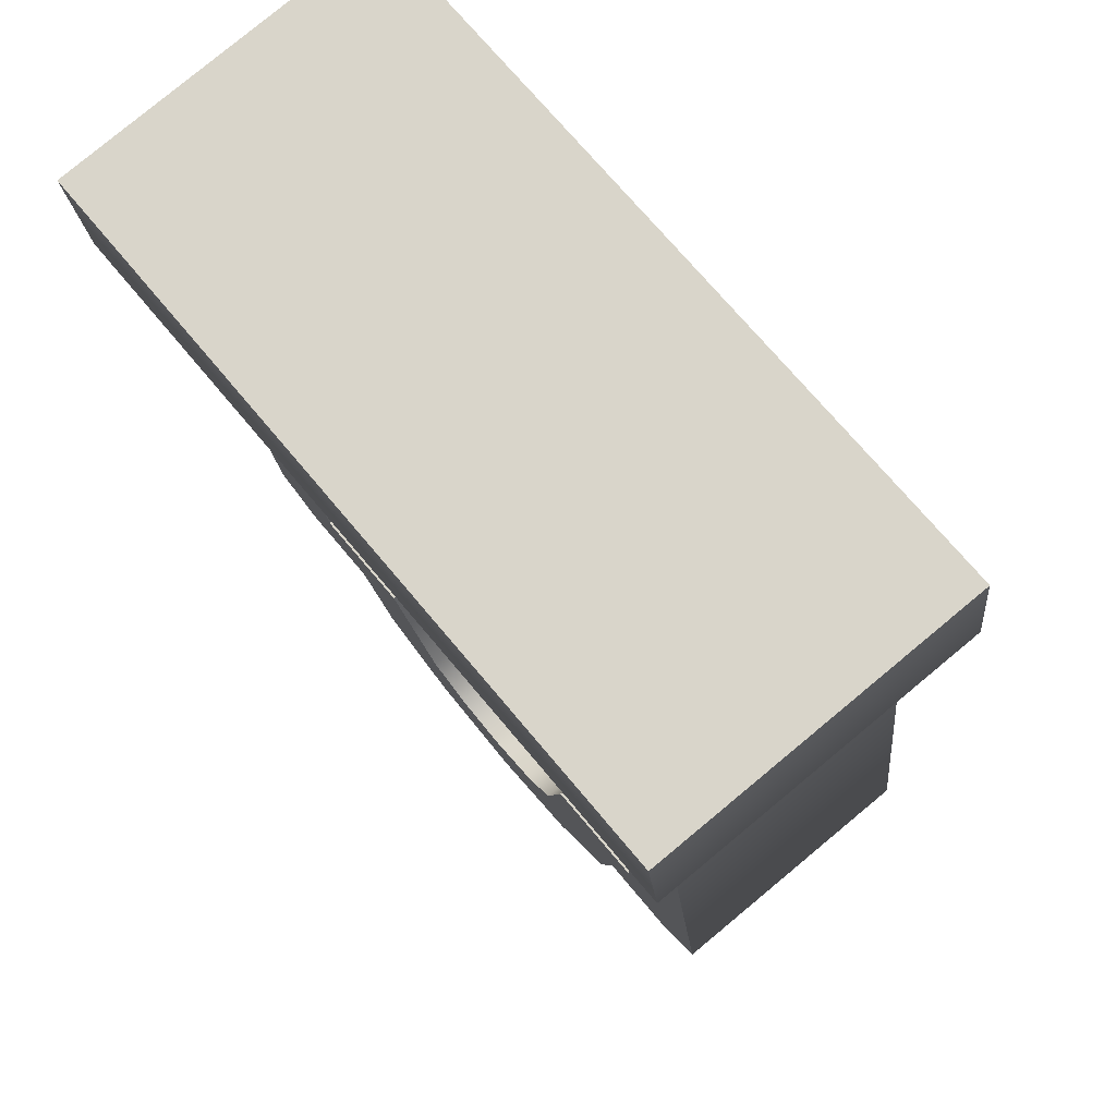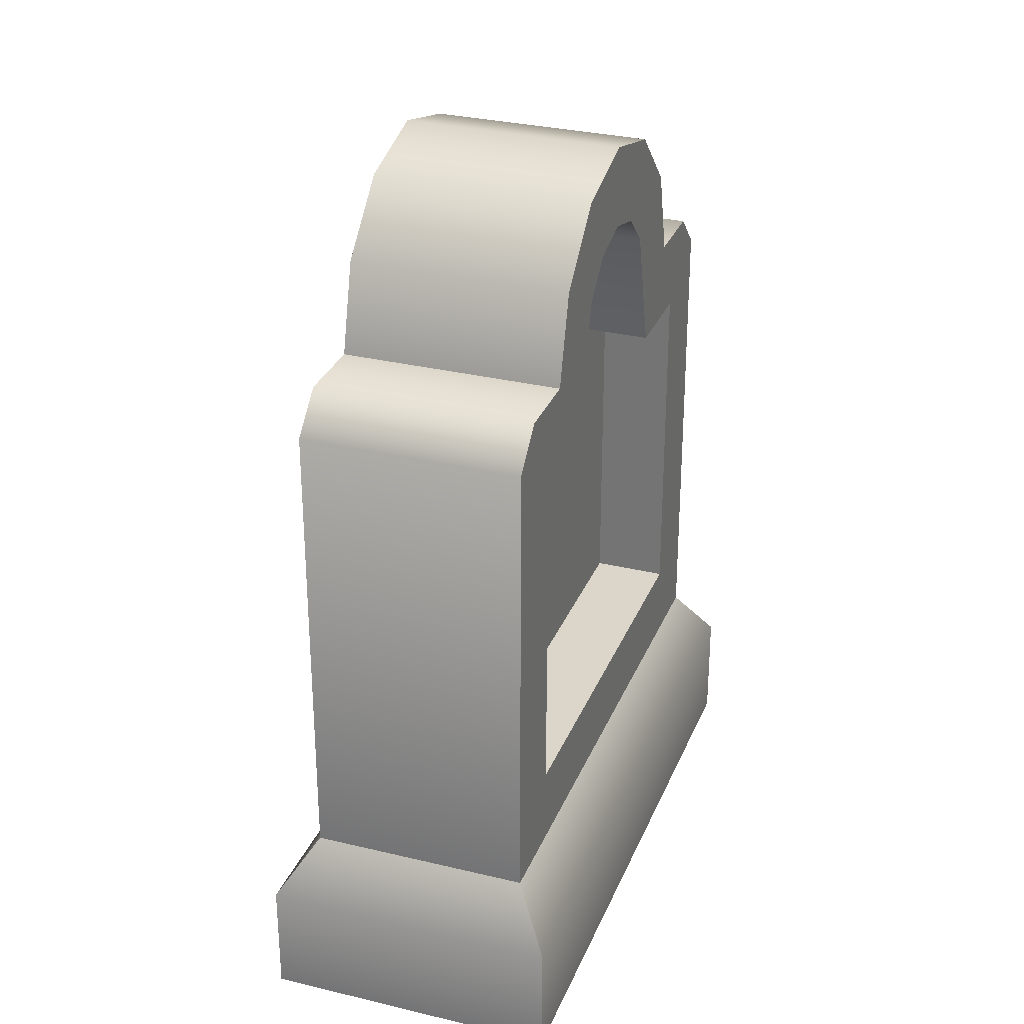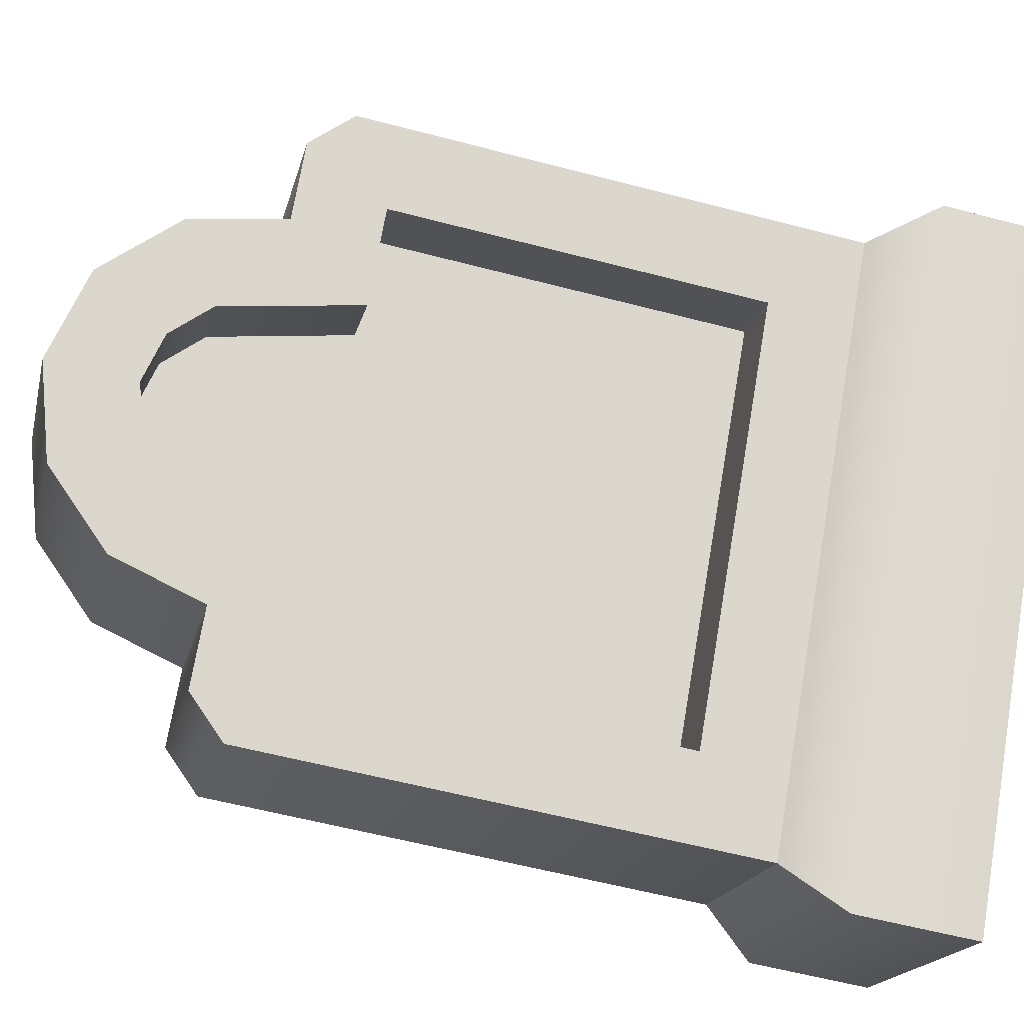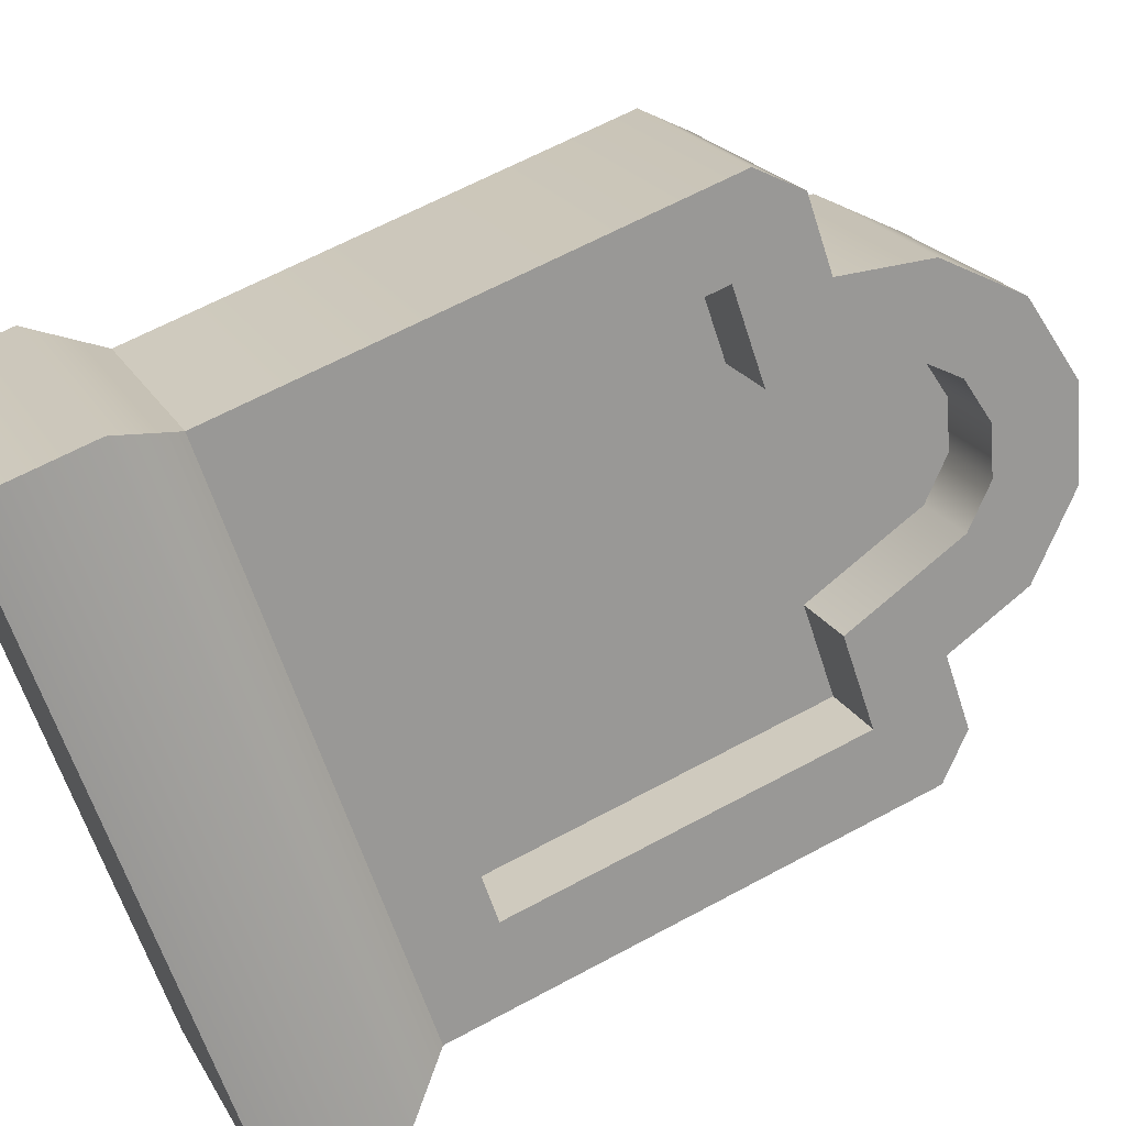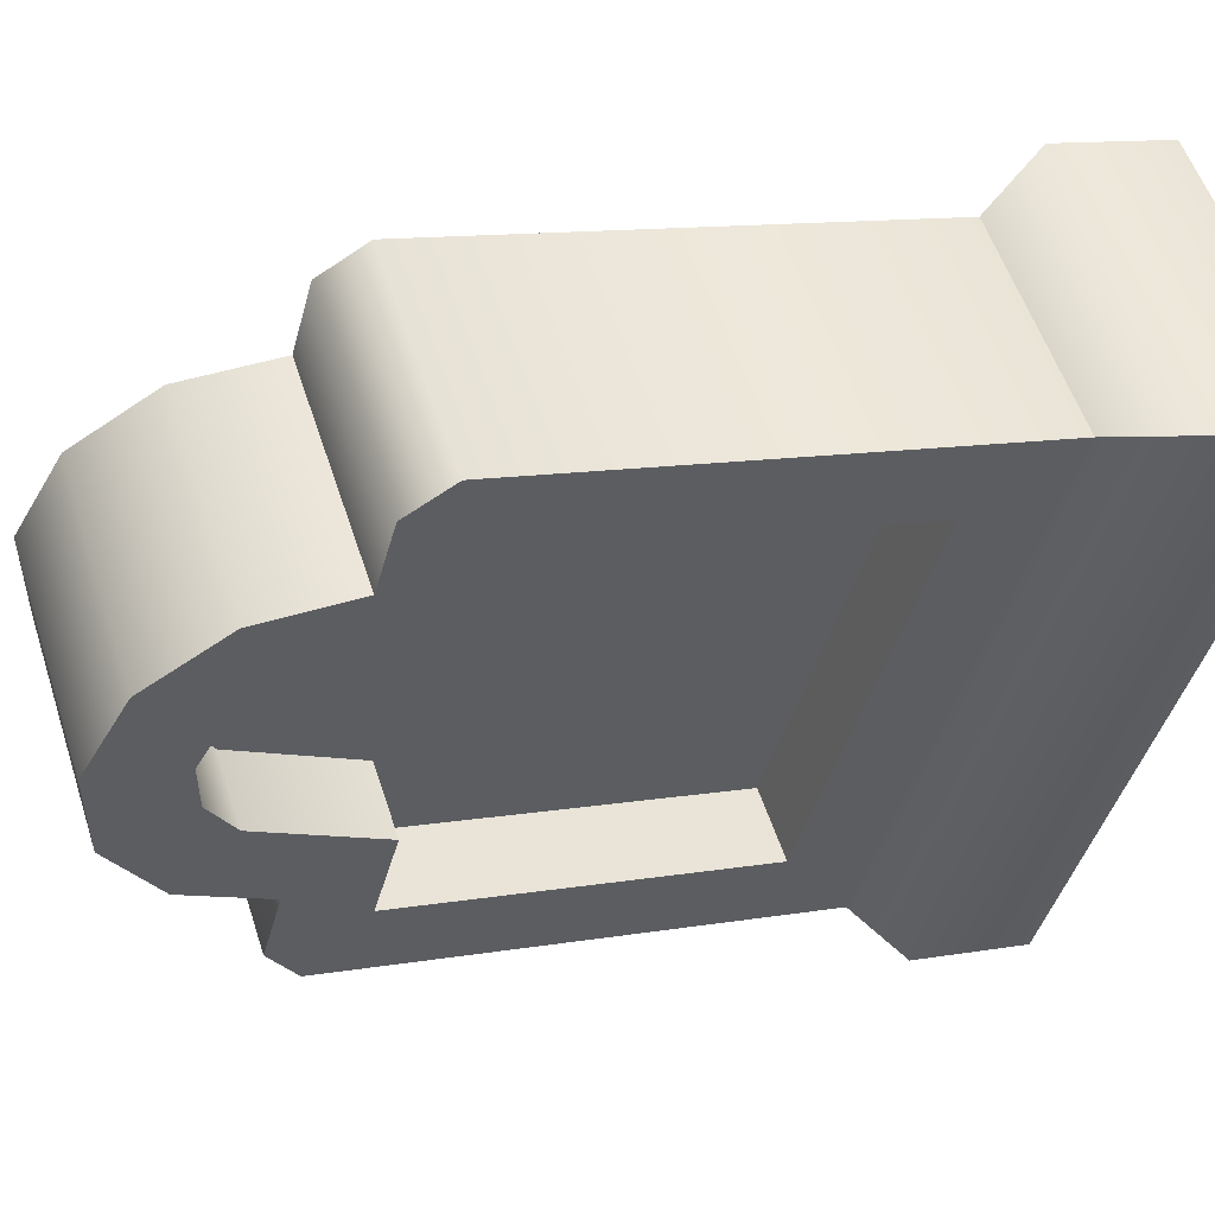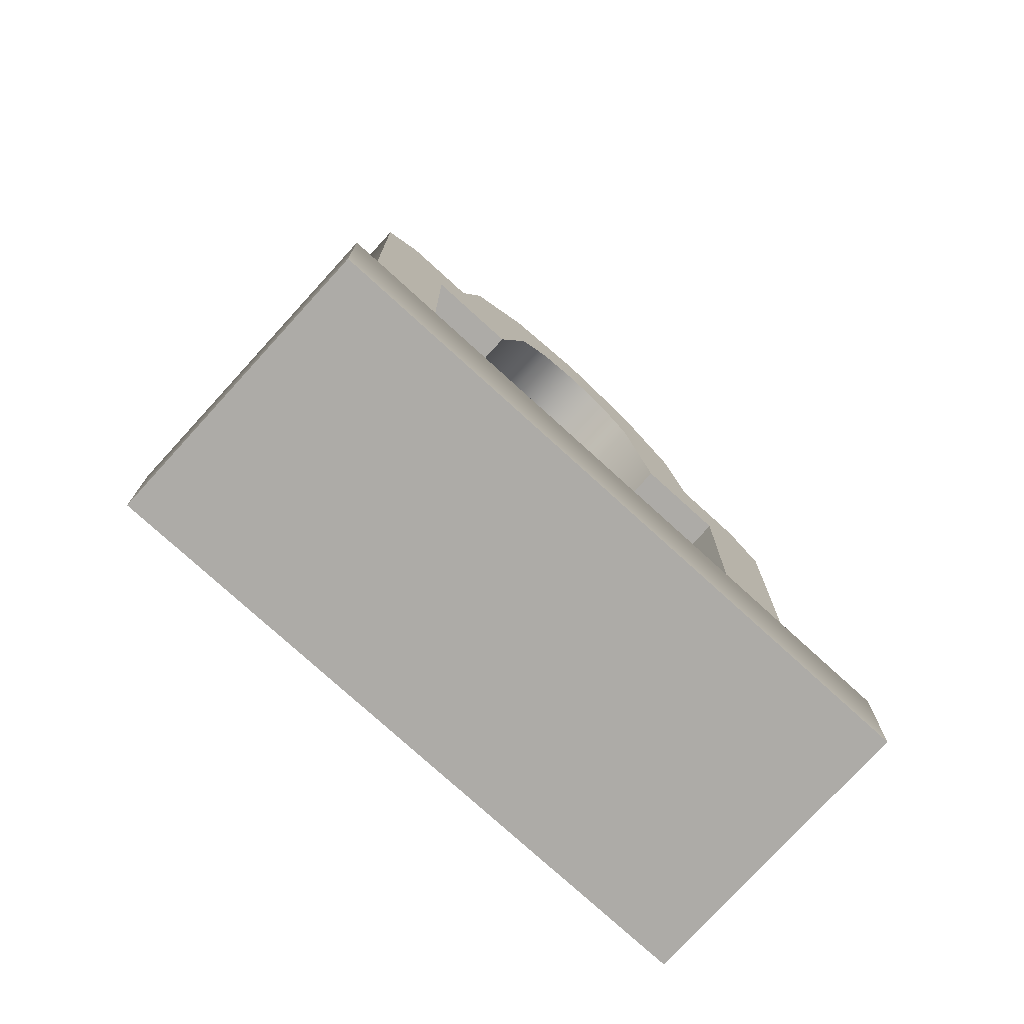
<metadata>
{"format":"obj","ext":"obj","renderer":"f3d","projection":"perspective","resolution":1024,"background":"white","views":[{"elev":-16.9,"azim":4.6,"up":"+Z"},{"elev":30.1,"azim":159.9,"up":"+Y"},{"elev":-57.8,"azim":-105.3,"up":"+Z"},{"elev":64.1,"azim":61.4,"up":"+Z"},{"elev":11.6,"azim":-113.0,"up":"+Z"},{"elev":-76.4,"azim":-171.9,"up":"+Y"}]}
</metadata>
<code>
o gravestone-bevel.001
v 13.95 -3.562 0.2107
v 13.86 -3.61 0.3216
v 13.89 -3.562 0.2847
v 13.92 -3.666 0.2418
v 13.92 -4.117 0.2418
v 13.86 -4.221 0.3216
v 14.26 -4.117 -0.1735
v 14.33 -4.221 -0.2532
v 14.33 -3.61 -0.2532
v 14.26 -3.666 -0.1735
v 14.19 -3.666 -0.08113
v 14.03 -3.501 0.1155
v 14 -3.666 0.1495
v 13.97 -3.448 0.187
v 14.05 -3.457 0.08112
v 14.09 -3.44 0.03416
v 14.02 -3.364 0.1224
v 14.24 -3.562 -0.1423
v 14.3 -3.562 -0.2164
v 14.16 -3.501 -0.04717
v 14.22 -3.448 -0.1187
v 14.13 -3.457 -0.0128
v 14.17 -3.364 -0.05409
v 14.09 -3.333 0.03416
v 13.67 -3.562 0.1027
v 13.64 -3.61 0.1396
v 13.73 -3.562 0.02867
v 13.78 -3.666 -0.03253
v 13.81 -3.501 -0.06649
v 13.7 -3.666 0.05982
v 13.75 -3.448 0.005026
v 13.83 -3.457 -0.1009
v 13.7 -4.117 0.05982
v 13.64 -4.221 0.1396
v 14.11 -4.221 -0.4352
v 14.04 -4.117 -0.3555
v 13.87 -3.44 -0.1478
v 14.11 -3.61 -0.4352
v 14.04 -3.666 -0.3555
v 13.97 -3.666 -0.2631
v 13.8 -3.364 -0.05958
v 14.02 -3.562 -0.3243
v 14.08 -3.562 -0.3984
v 13.94 -3.501 -0.2292
v 14 -3.448 -0.3007
v 13.91 -3.457 -0.1948
v 13.95 -3.364 -0.2361
v 13.87 -3.333 -0.1478
v 14.19 -4.117 -0.2343
v 13.85 -4.117 0.1809
v 14.19 -3.666 -0.2343
v 14.11 -3.666 -0.142
v 14.09 -3.501 -0.108
v 14.06 -3.457 -0.07366
v 14.02 -3.44 -0.0267
v 13.98 -3.457 0.02026
v 13.95 -3.501 0.05463
v 13.92 -3.666 0.08859
v 13.85 -3.666 0.1809
v 13.77 -3.666 0.1207
v 13.77 -4.117 0.1207
v 13.85 -3.666 0.02833
v 13.88 -3.501 -0.005624
v 13.91 -3.457 -0.04
v 13.95 -3.44 -0.08696
v 13.99 -3.457 -0.1339
v 14.01 -3.501 -0.1683
v 14.04 -3.666 -0.2023
v 14.12 -3.666 -0.2946
v 14.12 -4.117 -0.2946
v 14.4 -4.444 -0.2597
v 14.1 -4.444 -0.5025
v 13.86 -4.444 0.3888
v 13.57 -4.444 0.146
v 13.57 -4.295 0.146
v 14.1 -4.295 -0.5025
v 14.4 -4.295 -0.2597
v 13.86 -4.295 0.3888
f 3 2 1
f 4 1 2
f 2 5 4
f 6 5 2
f 5 6 7
f 8 7 6
f 7 8 9
f 7 9 10
f 10 9 11
f 4 12 1
f 12 4 13
f 1 12 14
f 14 12 15
f 14 15 16
f 14 16 17
f 11 9 18
f 18 9 19
f 11 18 20
f 20 18 21
f 20 21 22
f 22 21 16
f 16 21 23
f 17 16 23
f 17 23 24
f 27 26 25
f 28 26 27
f 28 27 29
f 30 26 28
f 29 27 31
f 29 31 32
f 33 26 30
f 33 34 26
f 34 33 35
f 36 35 33
f 32 31 37
f 35 36 38
f 38 36 39
f 38 39 40
f 37 31 41
f 38 40 42
f 38 42 43
f 42 40 44
f 42 44 45
f 45 44 46
f 45 46 37
f 45 37 47
f 47 37 41
f 47 41 48
f 25 1 27
f 1 25 3
f 21 42 45
f 42 21 18
f 47 21 45
f 21 47 23
f 48 23 47
f 23 48 24
f 41 24 48
f 24 41 17
f 31 17 41
f 17 31 14
f 1 31 27
f 31 1 14
f 42 19 43
f 19 42 18
f 50 7 49
f 7 50 5
f 7 51 49
f 51 7 10
f 11 51 10
f 51 11 52
f 11 53 52
f 53 11 20
f 22 53 20
f 53 22 54
f 16 54 22
f 54 16 55
f 15 55 16
f 55 15 56
f 15 57 56
f 57 15 12
f 12 58 57
f 58 12 13
f 4 58 13
f 58 4 59
f 4 50 59
f 50 4 5
f 60 33 30
f 33 60 61
f 60 28 62
f 28 60 30
f 63 28 29
f 28 63 62
f 63 32 64
f 32 63 29
f 64 37 65
f 37 64 32
f 65 46 66
f 46 65 37
f 66 44 67
f 44 66 46
f 68 44 40
f 44 68 67
f 68 39 69
f 39 68 40
f 70 39 36
f 39 70 69
f 33 70 36
f 70 33 61
f 9 35 38
f 35 9 8
f 43 9 38
f 9 43 19
f 6 26 34
f 26 6 2
f 26 3 25
f 3 26 2
f 73 72 71
f 72 73 74
f 75 72 74
f 72 75 76
f 8 78 77
f 78 8 6
f 78 34 75
f 34 78 6
f 73 75 74
f 75 73 78
f 35 77 76
f 77 35 8
f 34 76 75
f 76 34 35
f 77 73 71
f 73 77 78
f 77 72 76
f 72 77 71
f 51 50 49
f 50 51 58
f 59 50 58
f 58 51 52
f 58 52 57
f 57 52 53
f 57 53 54
f 57 54 56
f 56 54 55
f 60 70 61
f 70 60 69
f 69 60 62
f 69 62 68
f 68 62 63
f 68 63 67
f 67 63 64
f 67 64 66
f 66 64 65
f 3 2 1
f 4 1 2
f 2 5 4
f 6 5 2
f 5 6 7
f 8 7 6
f 7 8 9
f 7 9 10
f 10 9 11
f 4 12 1
f 12 4 13
f 1 12 14
f 14 12 15
f 14 15 16
f 14 16 17
f 11 9 18
f 18 9 19
f 11 18 20
f 20 18 21
f 20 21 22
f 22 21 16
f 16 21 23
f 17 16 23
f 17 23 24
f 27 26 25
f 28 26 27
f 28 27 29
f 30 26 28
f 29 27 31
f 29 31 32
f 33 26 30
f 33 34 26
f 34 33 35
f 36 35 33
f 32 31 37
f 35 36 38
f 38 36 39
f 38 39 40
f 37 31 41
f 38 40 42
f 38 42 43
f 42 40 44
f 42 44 45
f 45 44 46
f 45 46 37
f 45 37 47
f 47 37 41
f 47 41 48
f 25 1 27
f 1 25 3
f 21 42 45
f 42 21 18
f 47 21 45
f 21 47 23
f 48 23 47
f 23 48 24
f 41 24 48
f 24 41 17
f 31 17 41
f 17 31 14
f 1 31 27
f 31 1 14
f 42 19 43
f 19 42 18
f 50 7 49
f 7 50 5
f 7 51 49
f 51 7 10
f 11 51 10
f 51 11 52
f 11 53 52
f 53 11 20
f 22 53 20
f 53 22 54
f 16 54 22
f 54 16 55
f 15 55 16
f 55 15 56
f 15 57 56
f 57 15 12
f 12 58 57
f 58 12 13
f 4 58 13
f 58 4 59
f 4 50 59
f 50 4 5
f 60 33 30
f 33 60 61
f 60 28 62
f 28 60 30
f 63 28 29
f 28 63 62
f 63 32 64
f 32 63 29
f 64 37 65
f 37 64 32
f 65 46 66
f 46 65 37
f 66 44 67
f 44 66 46
f 68 44 40
f 44 68 67
f 68 39 69
f 39 68 40
f 70 39 36
f 39 70 69
f 33 70 36
f 70 33 61
f 9 35 38
f 35 9 8
f 43 9 38
f 9 43 19
f 6 26 34
f 26 6 2
f 26 3 25
f 3 26 2
f 73 72 71
f 72 73 74
f 75 72 74
f 72 75 76
f 8 78 77
f 78 8 6
f 78 34 75
f 34 78 6
f 73 75 74
f 75 73 78
f 35 77 76
f 77 35 8
f 34 76 75
f 76 34 35
f 77 73 71
f 73 77 78
f 77 72 76
f 72 77 71
f 51 50 49
f 50 51 58
f 59 50 58
f 58 51 52
f 58 52 57
f 57 52 53
f 57 53 54
f 57 54 56
f 56 54 55
f 60 70 61
f 70 60 69
f 69 60 62
f 69 62 68
f 68 62 63
f 68 63 67
f 67 63 64
f 67 64 66
f 66 64 65

</code>
